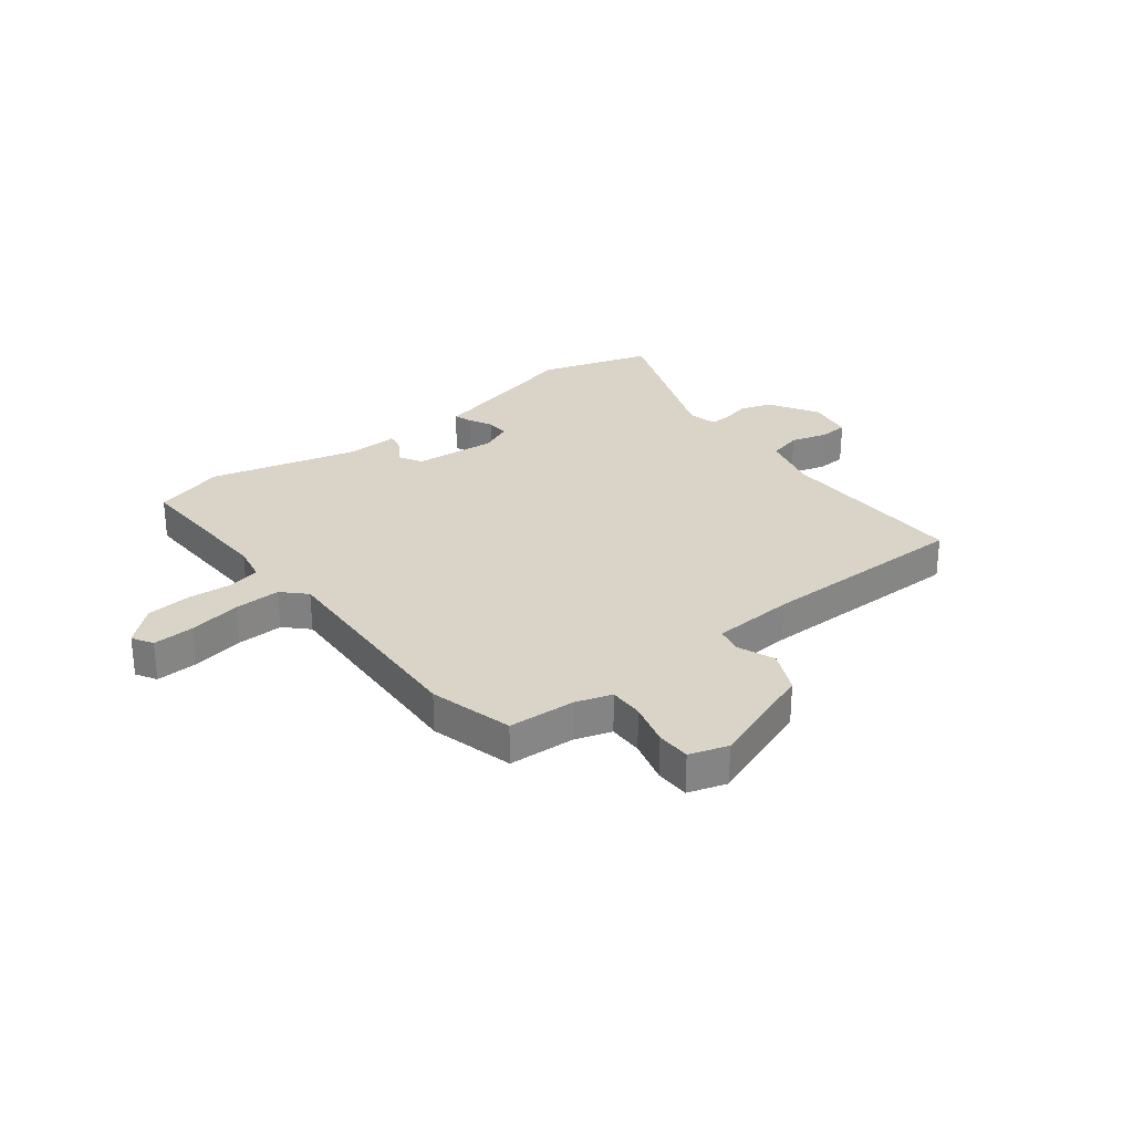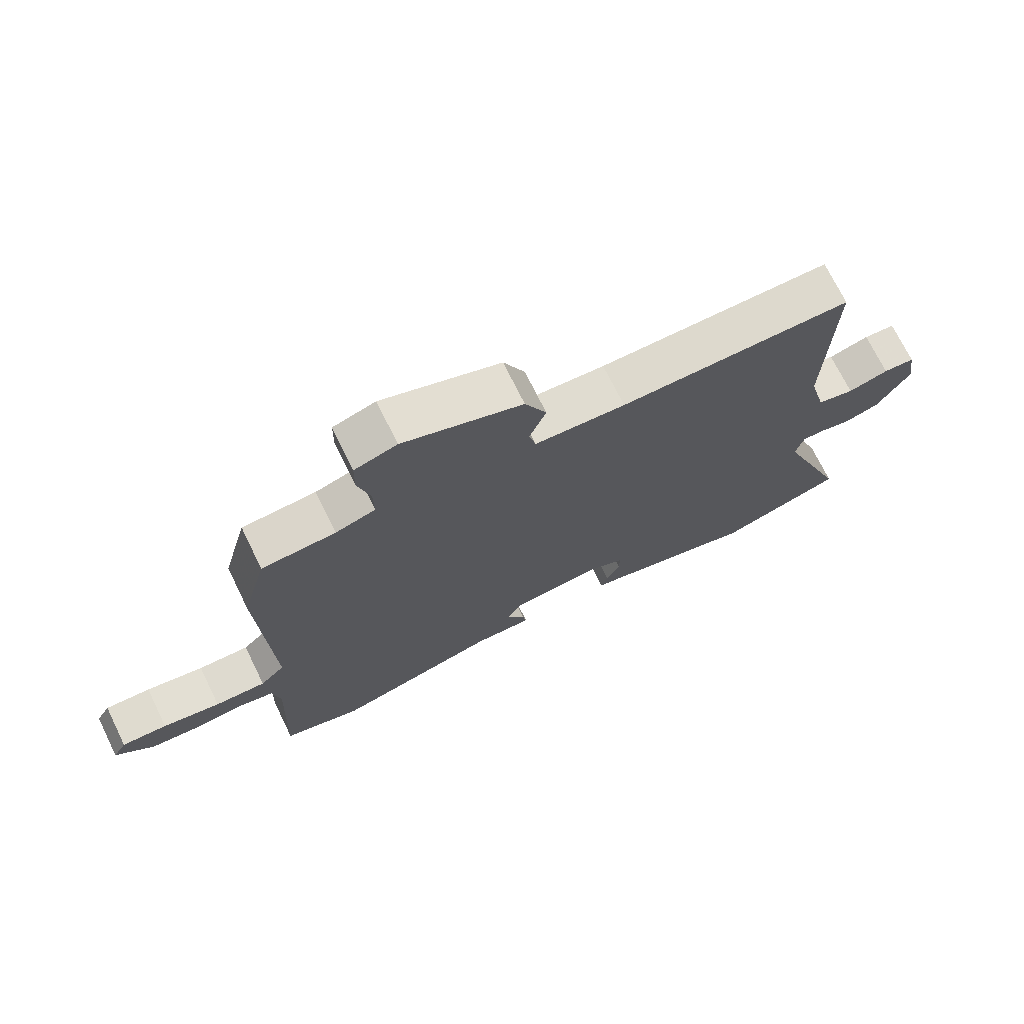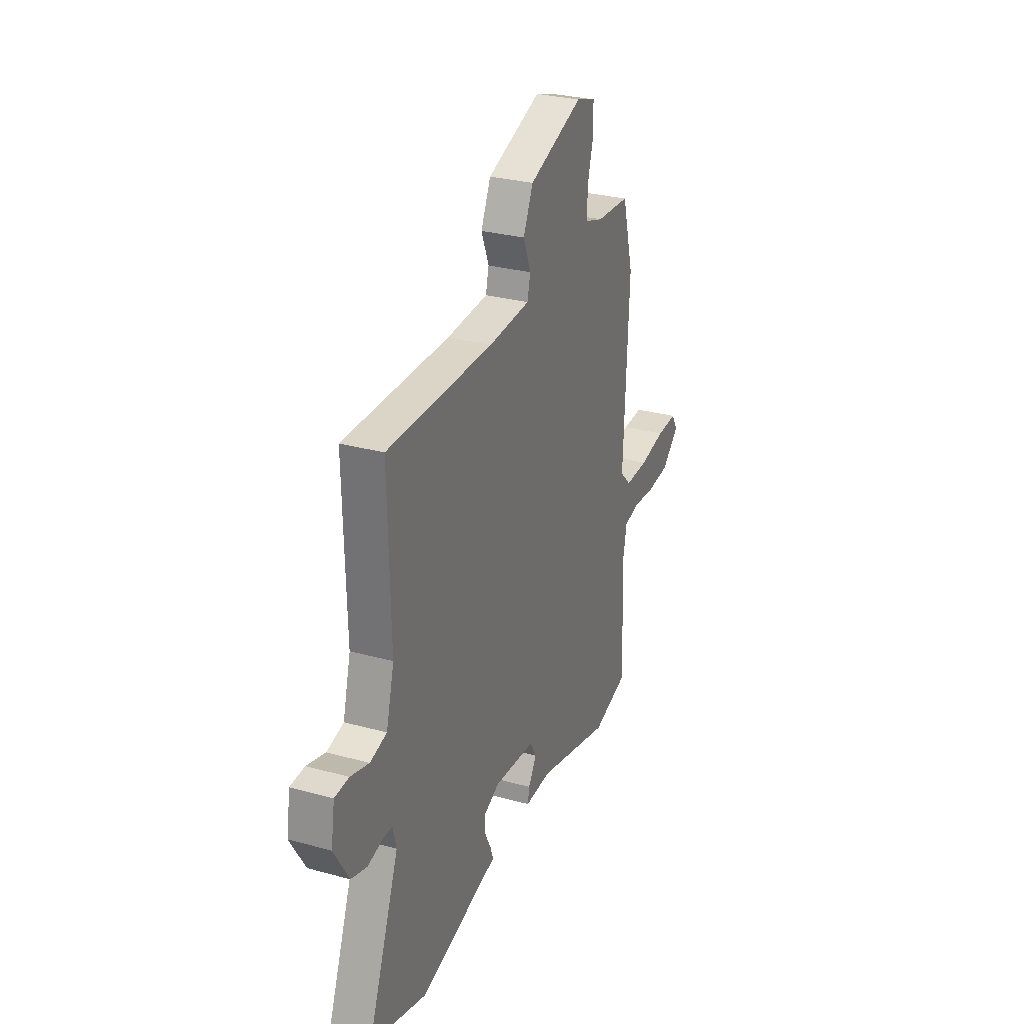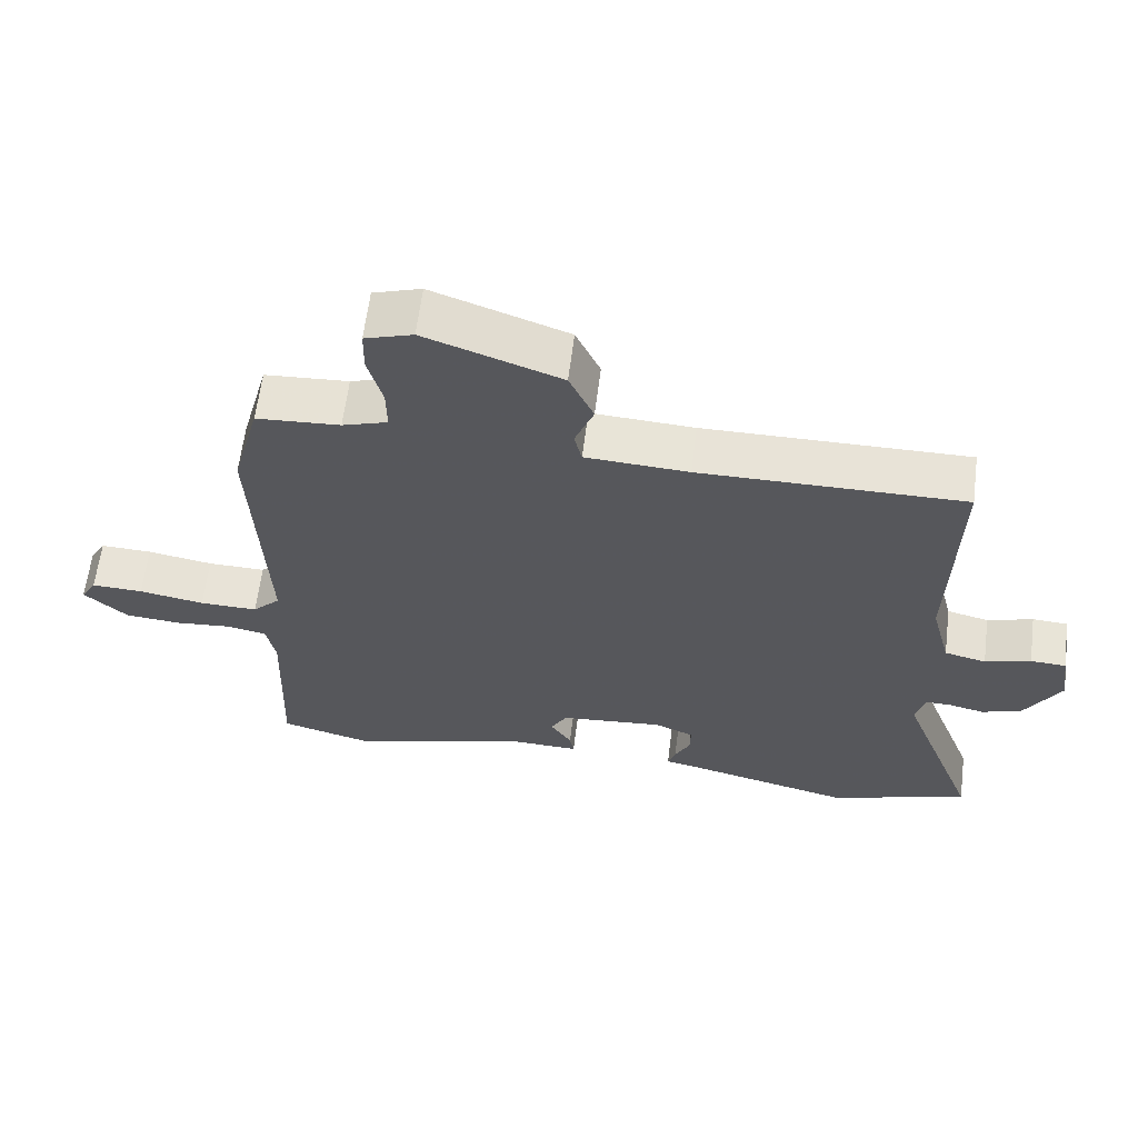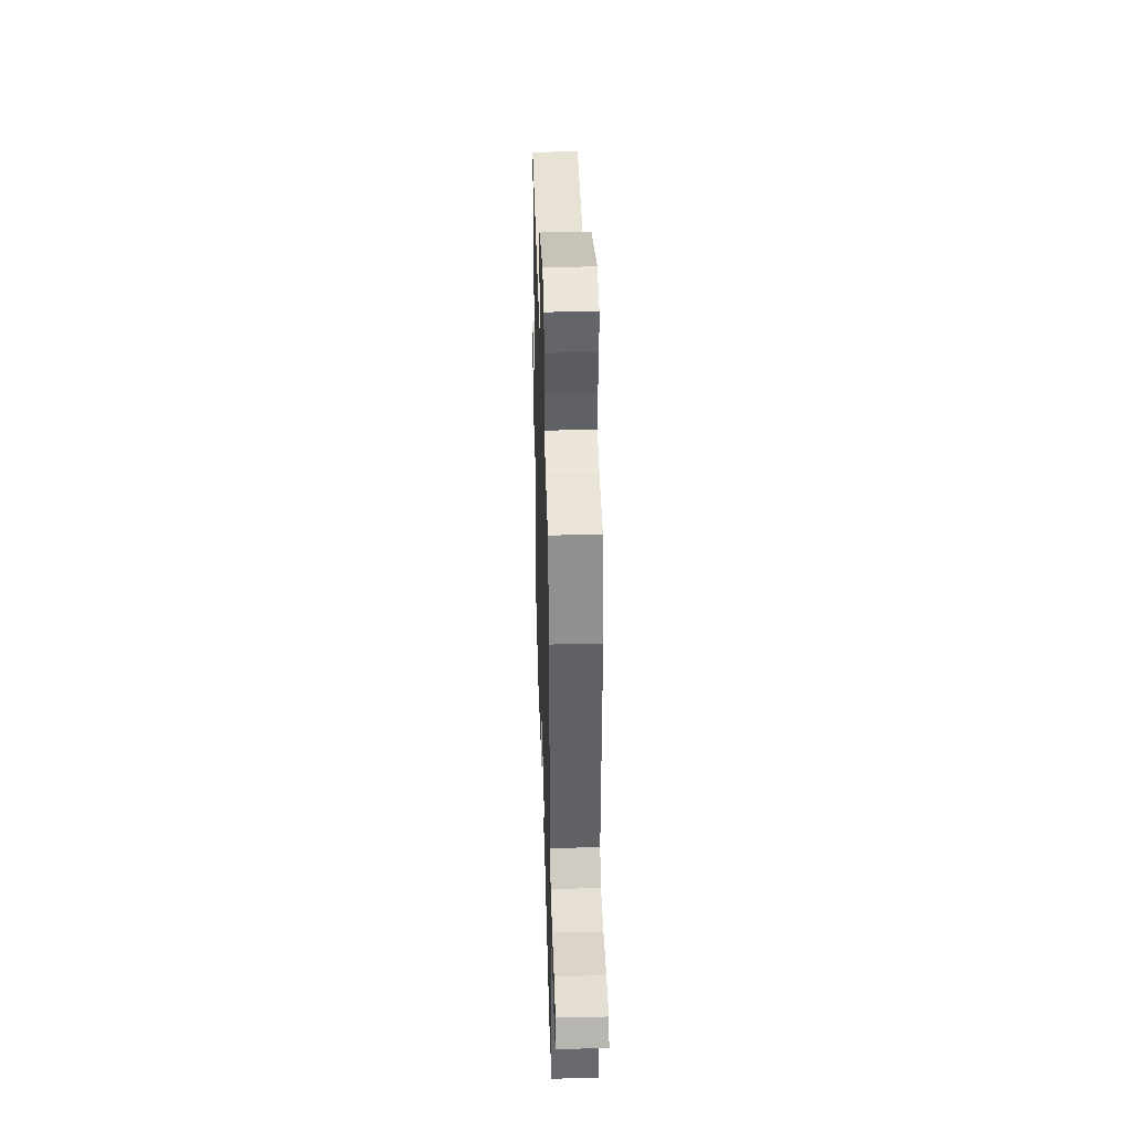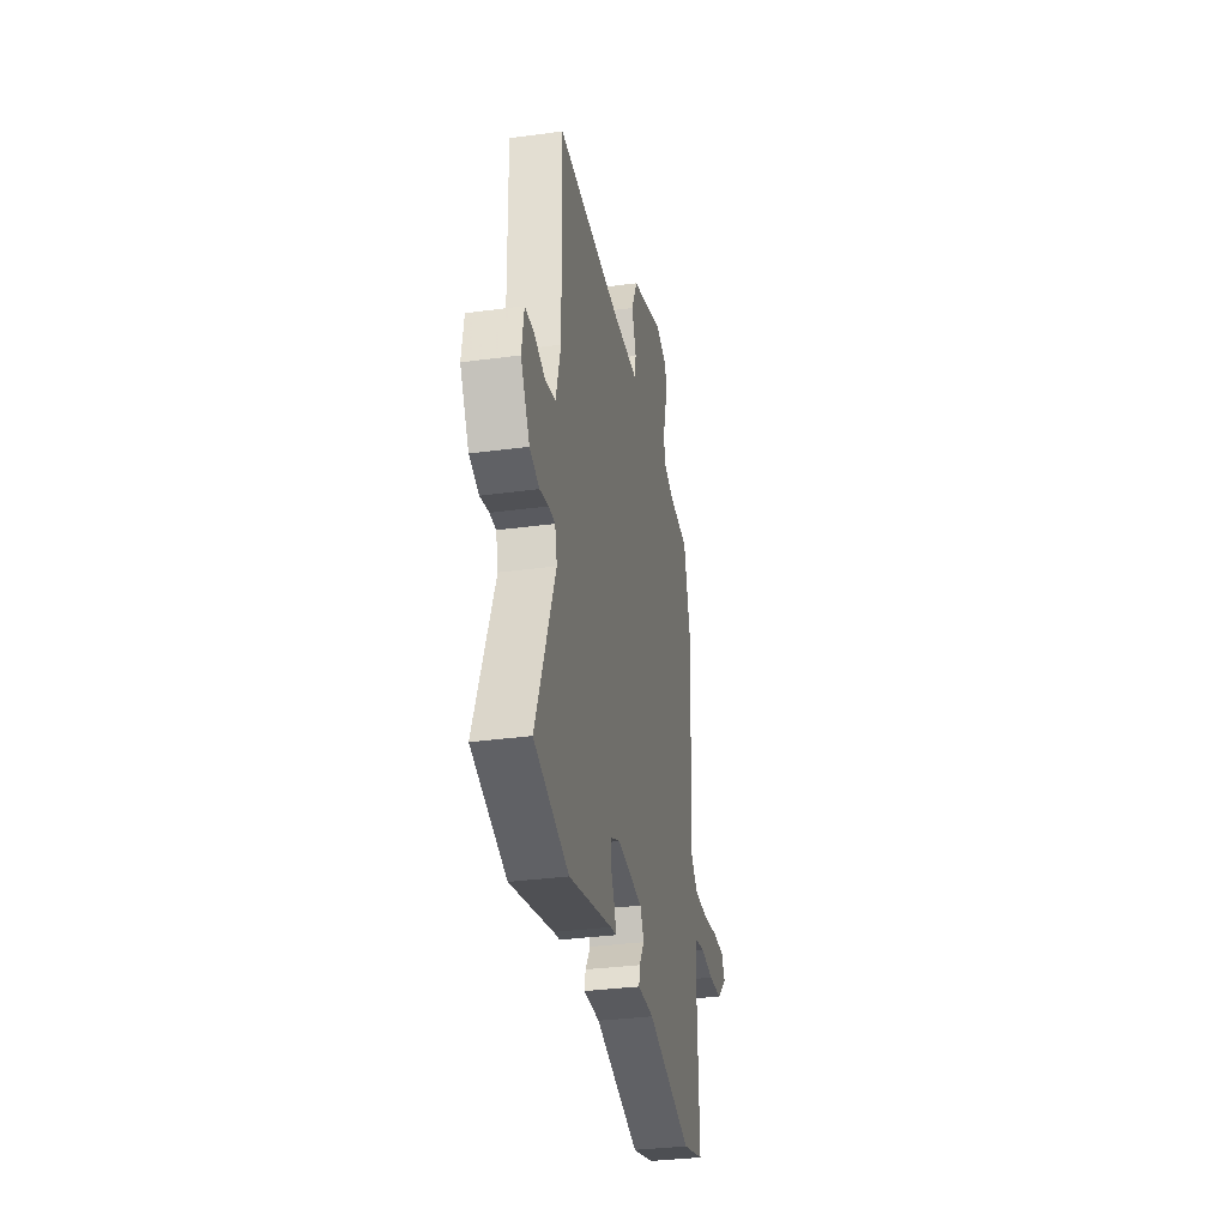
<metadata>
{"format":"obj","ext":"obj","renderer":"f3d","projection":"perspective","resolution":1024,"background":"white","views":[{"elev":28.7,"azim":-37.9,"up":"+Y"},{"elev":71.9,"azim":-26.1,"up":"+Z"},{"elev":29.1,"azim":112.2,"up":"+Z"},{"elev":62.1,"azim":7.1,"up":"+Z"},{"elev":39.6,"azim":-91.7,"up":"+Z"},{"elev":-33.4,"azim":100.5,"up":"+Z"}]}
</metadata>
<code>
v -0.535 0.07 0.369
v -0.495 0.07 0.518
v -0.375 0.07 0.525
v -0.31 0.07 0.546
v -0.311 0.07 0.608
v -0.332 0.07 0.685
v -0.331 0.07 0.747
v -0.262 0.07 0.769
v -0.068 0.07 0.699
v -0.033 0.07 0.623
v -0.06 0.07 0.555
v -0.049 0.07 0.509
v 0.099 0.07 0.5
v 0.478 0.07 0.501
v 0.47 0.07 0.156
v 0.498 0.07 0.049
v 0.558 0.07 0.034
v 0.624 0.07 0.053
v 0.675 0.07 0.05
v 0.688 0.07 -0.032
v 0.635 0.07 -0.121
v 0.578 0.07 -0.139
v 0.527 0.07 -0.127
v 0.49 0.07 -0.126
v 0.477 0.07 -0.177
v 0.59 0.07 -0.472
v 0.388 0.07 -0.535
v 0.135 0.07 -0.471
v 0.1 0.07 -0.464
v 0.111 0.07 -0.432
v 0.133 0.07 -0.389
v 0.134 0.07 -0.348
v 0.078 0.07 -0.323
v -0.072 0.07 -0.336
v -0.095 0.07 -0.377
v -0.065 0.07 -0.424
v -0.059 0.07 -0.457
v -0.154 0.07 -0.454
v -0.419 0.07 -0.523
v -0.547 0.07 -0.487
v -0.537 0.07 -0.214
v -0.55 0.07 -0.148
v -0.607 0.07 -0.136
v -0.687 0.07 -0.143
v -0.768 0.07 -0.136
v -0.83 0.07 -0.08
v -0.808 0.07 -0.043
v -0.734 0.07 -0.046
v -0.64 0.07 -0.063
v -0.557 0.07 -0.065
v -0.517 0.07 -0.025
v -0.535 0 0.369
v -0.495 0 0.518
v -0.375 0 0.525
v -0.31 0 0.546
v -0.311 0 0.608
v -0.332 0 0.685
v -0.331 0 0.747
v -0.262 0 0.769
v -0.068 0 0.699
v -0.033 0 0.623
v -0.06 0 0.555
v -0.049 0 0.509
v 0.099 0 0.5
v 0.478 0 0.501
v 0.47 0 0.156
v 0.498 0 0.049
v 0.558 0 0.034
v 0.624 0 0.053
v 0.675 0 0.05
v 0.688 0 -0.032
v 0.635 0 -0.121
v 0.578 0 -0.139
v 0.527 0 -0.127
v 0.49 0 -0.126
v 0.477 0 -0.177
v 0.59 0 -0.472
v 0.388 0 -0.535
v 0.135 0 -0.471
v 0.1 0 -0.464
v 0.111 0 -0.432
v 0.133 0 -0.389
v 0.134 0 -0.348
v 0.078 0 -0.323
v -0.072 0 -0.336
v -0.095 0 -0.377
v -0.065 0 -0.424
v -0.059 0 -0.457
v -0.154 0 -0.454
v -0.419 0 -0.523
v -0.547 0 -0.487
v -0.537 0 -0.214
v -0.55 0 -0.148
v -0.607 0 -0.136
v -0.687 0 -0.143
v -0.768 0 -0.136
v -0.83 0 -0.08
v -0.808 0 -0.043
v -0.734 0 -0.046
v -0.64 0 -0.063
v -0.557 0 -0.065
v -0.517 0 -0.025
f 46 47 48 49
f 46 49 50
f 43 44 45 46
f 42 43 46 50
f 41 42 50 51
f 38 39 40 41
f 35 36 37 38
f 34 35 38 41
f 33 34 41 51
f 28 29 30 31
f 28 31 32
f 25 26 27 28
f 24 25 28 32
f 20 21 22 23
f 20 23 24
f 17 18 19 20
f 16 17 20 24
f 15 16 24 32
f 13 14 15 32
f 8 9 10 11
f 8 11 12
f 5 6 7 8
f 4 5 8 12
f 3 4 12
f 13 32 33 51
f 3 12 13 51
f 1 2 3 51
f 100 99 98 97
f 101 100 97
f 97 96 95 94
f 101 97 94 93
f 102 101 93 92
f 92 91 90 89
f 89 88 87 86
f 92 89 86 85
f 102 92 85 84
f 82 81 80 79
f 83 82 79
f 79 78 77 76
f 83 79 76 75
f 74 73 72 71
f 75 74 71
f 71 70 69 68
f 75 71 68 67
f 83 75 67 66
f 83 66 65 64
f 62 61 60 59
f 63 62 59
f 59 58 57 56
f 63 59 56 55
f 63 55 54
f 102 84 83 64
f 102 64 63 54
f 102 54 53 52
f 1 52 53 2
f 2 53 54 3
f 3 54 55 4
f 4 55 56 5
f 5 56 57 6
f 6 57 58 7
f 7 58 59 8
f 8 59 60 9
f 9 60 61 10
f 10 61 62 11
f 11 62 63 12
f 12 63 64 13
f 13 64 65 14
f 14 65 66 15
f 15 66 67 16
f 16 67 68 17
f 17 68 69 18
f 18 69 70 19
f 19 70 71 20
f 20 71 72 21
f 21 72 73 22
f 22 73 74 23
f 23 74 75 24
f 24 75 76 25
f 25 76 77 26
f 26 77 78 27
f 27 78 79 28
f 28 79 80 29
f 29 80 81 30
f 30 81 82 31
f 31 82 83 32
f 32 83 84 33
f 33 84 85 34
f 34 85 86 35
f 35 86 87 36
f 36 87 88 37
f 37 88 89 38
f 38 89 90 39
f 39 90 91 40
f 40 91 92 41
f 41 92 93 42
f 42 93 94 43
f 43 94 95 44
f 44 95 96 45
f 45 96 97 46
f 46 97 98 47
f 47 98 99 48
f 48 99 100 49
f 49 100 101 50
f 50 101 102 51
f 51 102 52 1

</code>
